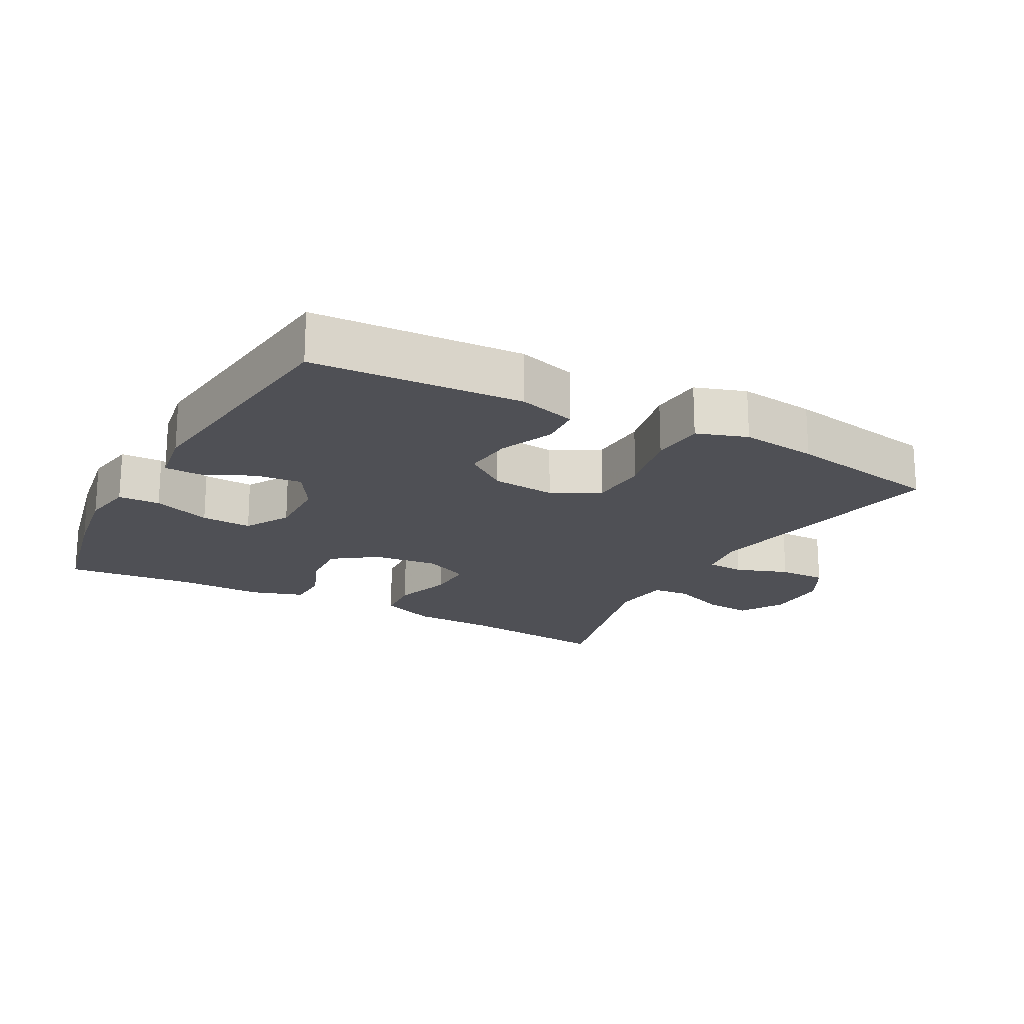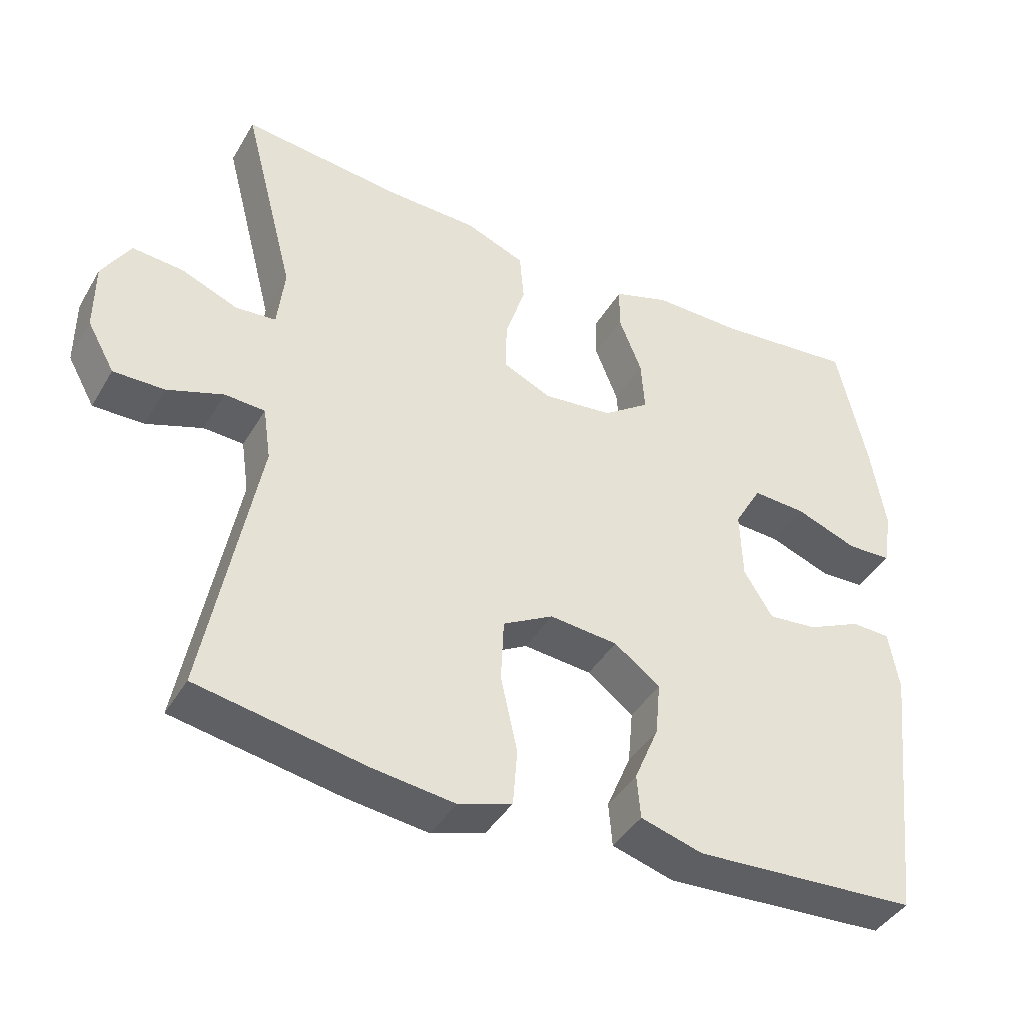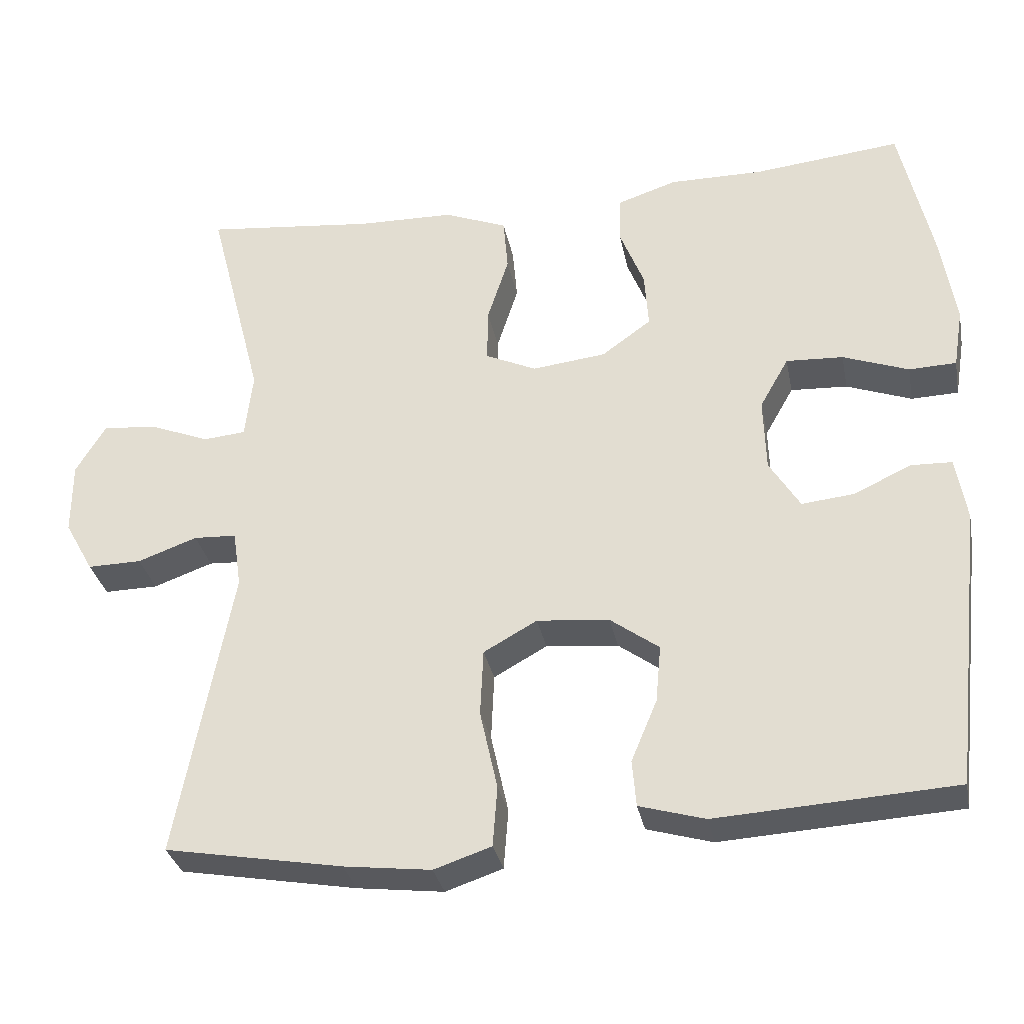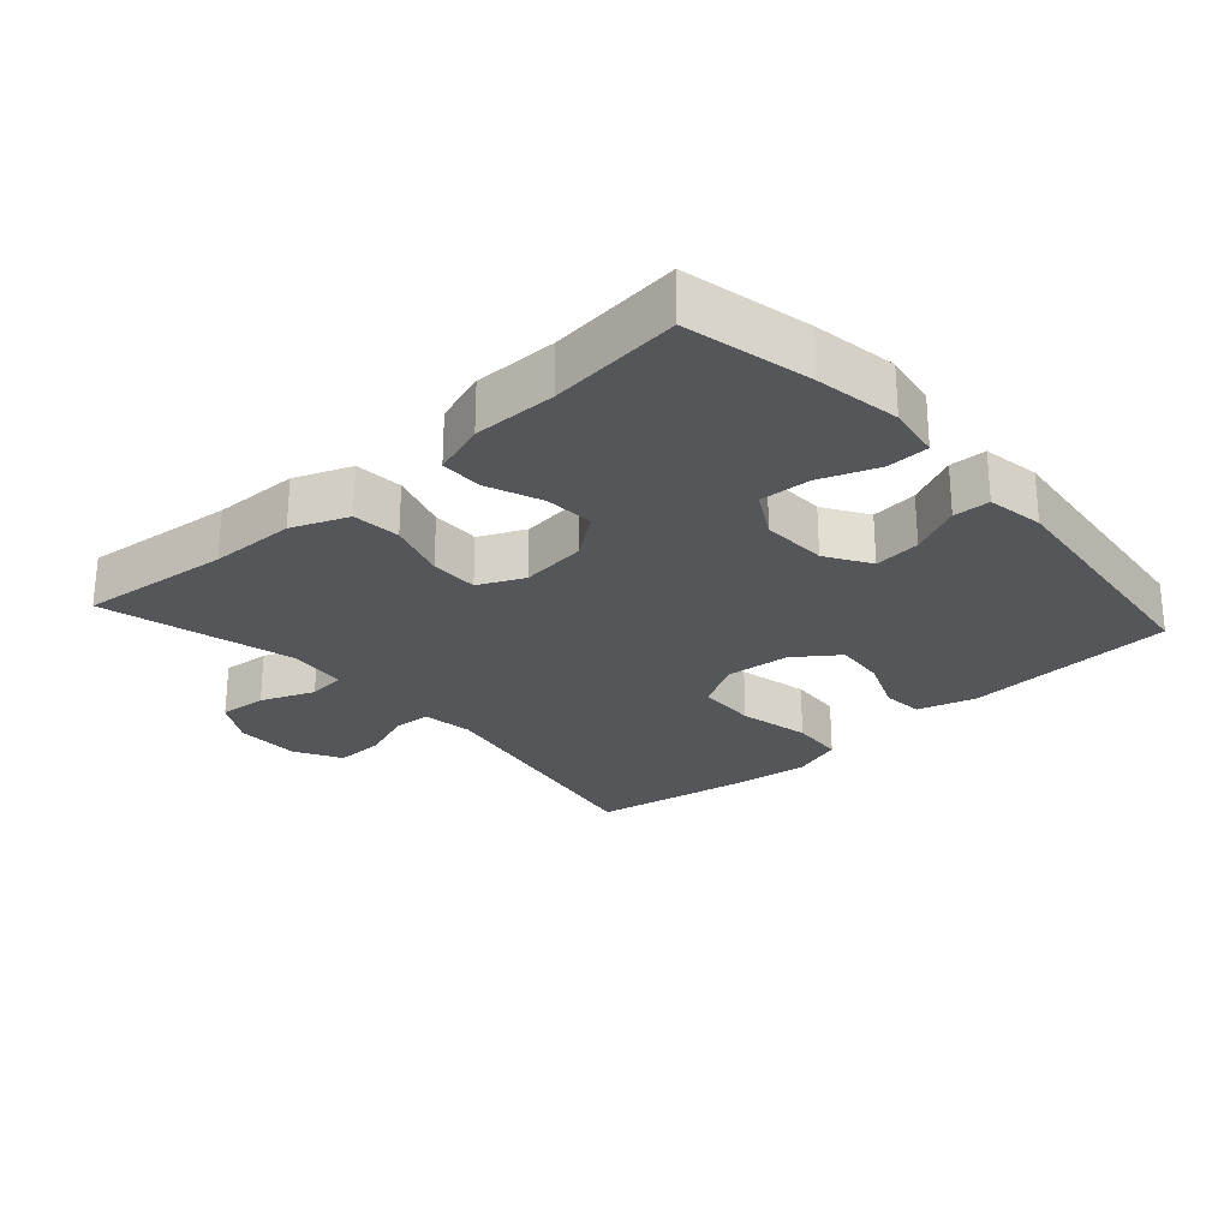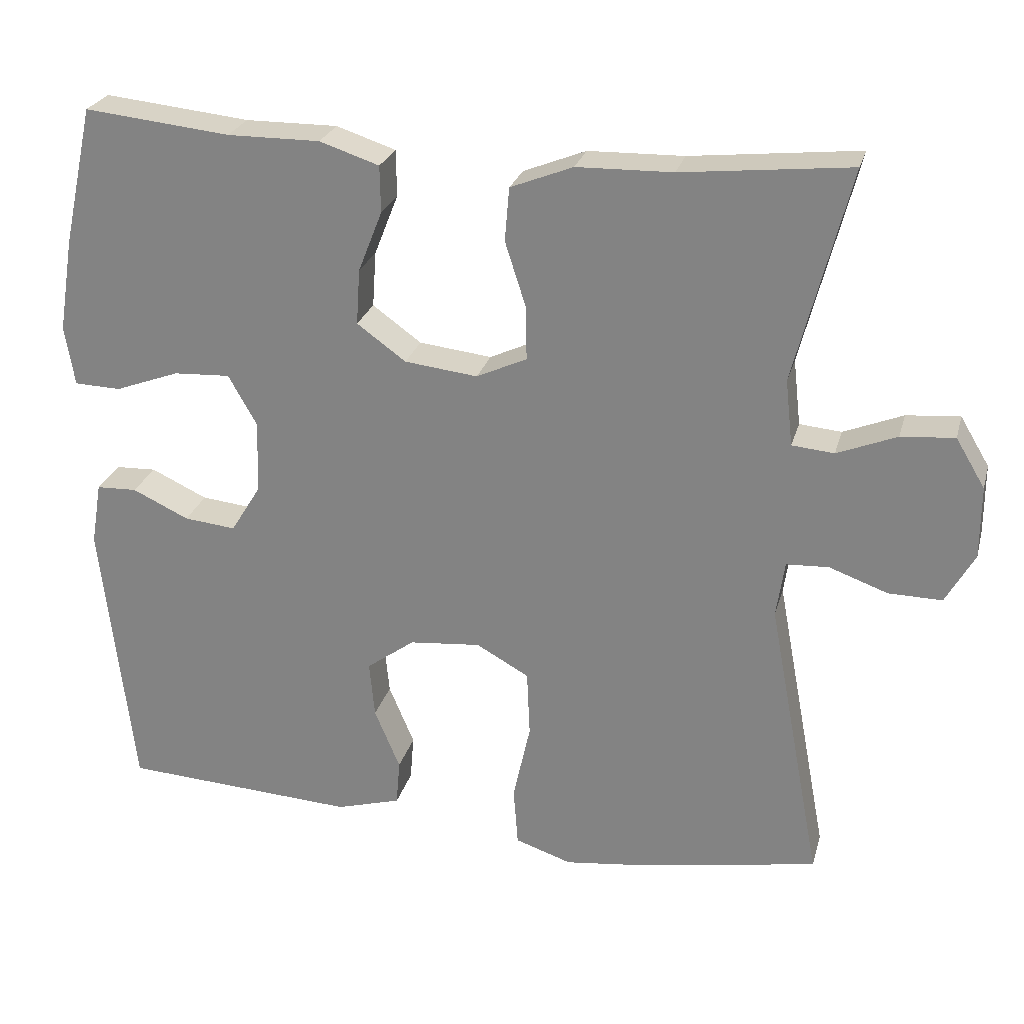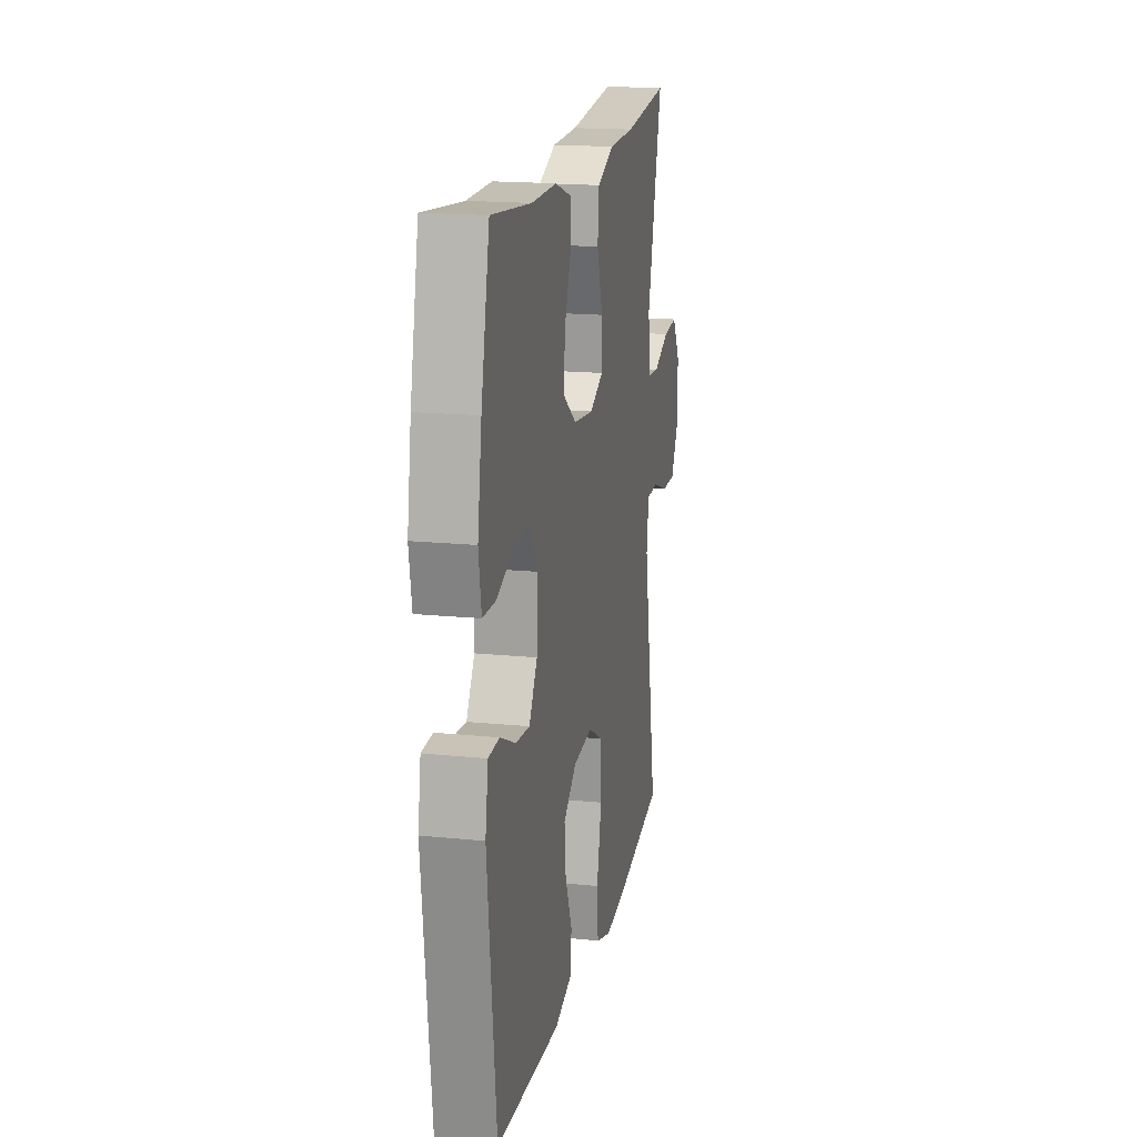
<metadata>
{"format":"obj","ext":"obj","renderer":"f3d","projection":"perspective","resolution":1024,"background":"white","views":[{"elev":-19.3,"azim":151.4,"up":"+Y"},{"elev":-41.8,"azim":-28.3,"up":"+Z"},{"elev":-32.0,"azim":11.1,"up":"+Z"},{"elev":-25.9,"azim":41.9,"up":"+Y"},{"elev":25.7,"azim":-165.5,"up":"+Z"},{"elev":17.5,"azim":101.3,"up":"+Z"}]}
</metadata>
<code>
v -0.5 0.07 0.5
v -0.276 0.07 0.476
v -0.149 0.07 0.473
v -0.066 0.07 0.44
v -0.06 0.07 0.369
v -0.088 0.07 0.282
v -0.089 0.07 0.211
v -0.022 0.07 0.18
v 0.075 0.07 0.191
v 0.14 0.07 0.238
v 0.135 0.07 0.312
v 0.103 0.07 0.393
v 0.104 0.07 0.455
v 0.183 0.07 0.481
v 0.306 0.07 0.48
v 0.5 0.07 0.5
v 0.541 0.07 0.314
v 0.561 0.07 0.19
v 0.548 0.07 0.111
v 0.486 0.07 0.109
v 0.4 0.07 0.141
v 0.325 0.07 0.145
v 0.287 0.07 0.078
v 0.29 0.07 -0.019
v 0.33 0.07 -0.084
v 0.399 0.07 -0.077
v 0.474 0.07 -0.042
v 0.528 0.07 -0.044
v 0.542 0.07 -0.128
v 0.5 0.07 -0.5
v 0.188 0.07 -0.518
v 0.102 0.07 -0.493
v 0.097 0.07 -0.432
v 0.131 0.07 -0.351
v 0.138 0.07 -0.276
v 0.074 0.07 -0.229
v -0.021 0.07 -0.22
v -0.091 0.07 -0.259
v -0.095 0.07 -0.347
v -0.072 0.07 -0.452
v -0.078 0.07 -0.531
v -0.153 0.07 -0.556
v -0.267 0.07 -0.542
v -0.5 0.07 -0.5
v -0.428 0.07 -0.117
v -0.439 0.07 -0.042
v -0.495 0.07 -0.039
v -0.573 0.07 -0.067
v -0.644 0.07 -0.068
v -0.682 0.07 0
v -0.682 0.07 0.096
v -0.643 0.07 0.161
v -0.572 0.07 0.155
v -0.493 0.07 0.123
v -0.437 0.07 0.128
v -0.427 0.07 0.216
v -0.5 0 0.5
v -0.276 0 0.476
v -0.149 0 0.473
v -0.066 0 0.44
v -0.06 0 0.369
v -0.088 0 0.282
v -0.089 0 0.211
v -0.022 0 0.18
v 0.075 0 0.191
v 0.14 0 0.238
v 0.135 0 0.312
v 0.103 0 0.393
v 0.104 0 0.455
v 0.183 0 0.481
v 0.306 0 0.48
v 0.5 0 0.5
v 0.541 0 0.314
v 0.561 0 0.19
v 0.548 0 0.111
v 0.486 0 0.109
v 0.4 0 0.141
v 0.325 0 0.145
v 0.287 0 0.078
v 0.29 0 -0.019
v 0.33 0 -0.084
v 0.399 0 -0.077
v 0.474 0 -0.042
v 0.528 0 -0.044
v 0.542 0 -0.128
v 0.5 0 -0.5
v 0.188 0 -0.518
v 0.102 0 -0.493
v 0.097 0 -0.432
v 0.131 0 -0.351
v 0.138 0 -0.276
v 0.074 0 -0.229
v -0.021 0 -0.22
v -0.091 0 -0.259
v -0.095 0 -0.347
v -0.072 0 -0.452
v -0.078 0 -0.531
v -0.153 0 -0.556
v -0.267 0 -0.542
v -0.5 0 -0.5
v -0.428 0 -0.117
v -0.439 0 -0.042
v -0.495 0 -0.039
v -0.573 0 -0.067
v -0.644 0 -0.068
v -0.682 0 0
v -0.682 0 0.096
v -0.643 0 0.161
v -0.572 0 0.155
v -0.493 0 0.123
v -0.437 0 0.128
v -0.427 0 0.216
f 52 53 54
f 51 52 54
f 50 51 54
f 49 50 54
f 48 49 54
f 47 48 54
f 46 47 54 55
f 45 46 55 56
f 43 44 45
f 42 43 45
f 41 42 45
f 40 41 45
f 39 40 45
f 38 39 45 56
f 32 33 34
f 31 32 34
f 30 31 34
f 29 30 34
f 28 29 34
f 27 28 34
f 26 27 34
f 25 26 34 35
f 24 25 35 36
f 19 20 21
f 18 19 21
f 17 18 21
f 16 17 21
f 15 16 21
f 15 21 22
f 14 15 22
f 13 14 22
f 12 13 22
f 11 12 22
f 10 11 22 23
f 4 5 6
f 3 4 6
f 2 3 6
f 2 6 7
f 1 2 7
f 56 1 7
f 38 56 7
f 37 38 7
f 24 36 37
f 23 24 37
f 10 23 37
f 9 10 37
f 37 7 8
f 8 9 37
f 110 109 108
f 110 108 107
f 110 107 106
f 110 106 105
f 110 105 104
f 110 104 103
f 111 110 103 102
f 112 111 102 101
f 101 100 99
f 101 99 98
f 101 98 97
f 101 97 96
f 101 96 95
f 112 101 95 94
f 90 89 88
f 90 88 87
f 90 87 86
f 90 86 85
f 90 85 84
f 90 84 83
f 90 83 82
f 91 90 82 81
f 92 91 81 80
f 77 76 75
f 77 75 74
f 77 74 73
f 77 73 72
f 77 72 71
f 78 77 71
f 78 71 70
f 78 70 69
f 78 69 68
f 78 68 67
f 79 78 67 66
f 62 61 60
f 62 60 59
f 62 59 58
f 63 62 58
f 63 58 57
f 63 57 112
f 63 112 94
f 63 94 93
f 93 92 80
f 93 80 79
f 93 79 66
f 93 66 65
f 64 63 93
f 93 65 64
f 1 57 58 2
f 2 58 59 3
f 3 59 60 4
f 4 60 61 5
f 5 61 62 6
f 6 62 63 7
f 7 63 64 8
f 8 64 65 9
f 9 65 66 10
f 10 66 67 11
f 11 67 68 12
f 12 68 69 13
f 13 69 70 14
f 14 70 71 15
f 15 71 72 16
f 16 72 73 17
f 17 73 74 18
f 18 74 75 19
f 19 75 76 20
f 20 76 77 21
f 21 77 78 22
f 22 78 79 23
f 23 79 80 24
f 24 80 81 25
f 25 81 82 26
f 26 82 83 27
f 27 83 84 28
f 28 84 85 29
f 29 85 86 30
f 30 86 87 31
f 31 87 88 32
f 32 88 89 33
f 33 89 90 34
f 34 90 91 35
f 35 91 92 36
f 36 92 93 37
f 37 93 94 38
f 38 94 95 39
f 39 95 96 40
f 40 96 97 41
f 41 97 98 42
f 42 98 99 43
f 43 99 100 44
f 44 100 101 45
f 45 101 102 46
f 46 102 103 47
f 47 103 104 48
f 48 104 105 49
f 49 105 106 50
f 50 106 107 51
f 51 107 108 52
f 52 108 109 53
f 53 109 110 54
f 54 110 111 55
f 55 111 112 56
f 56 112 57 1

</code>
